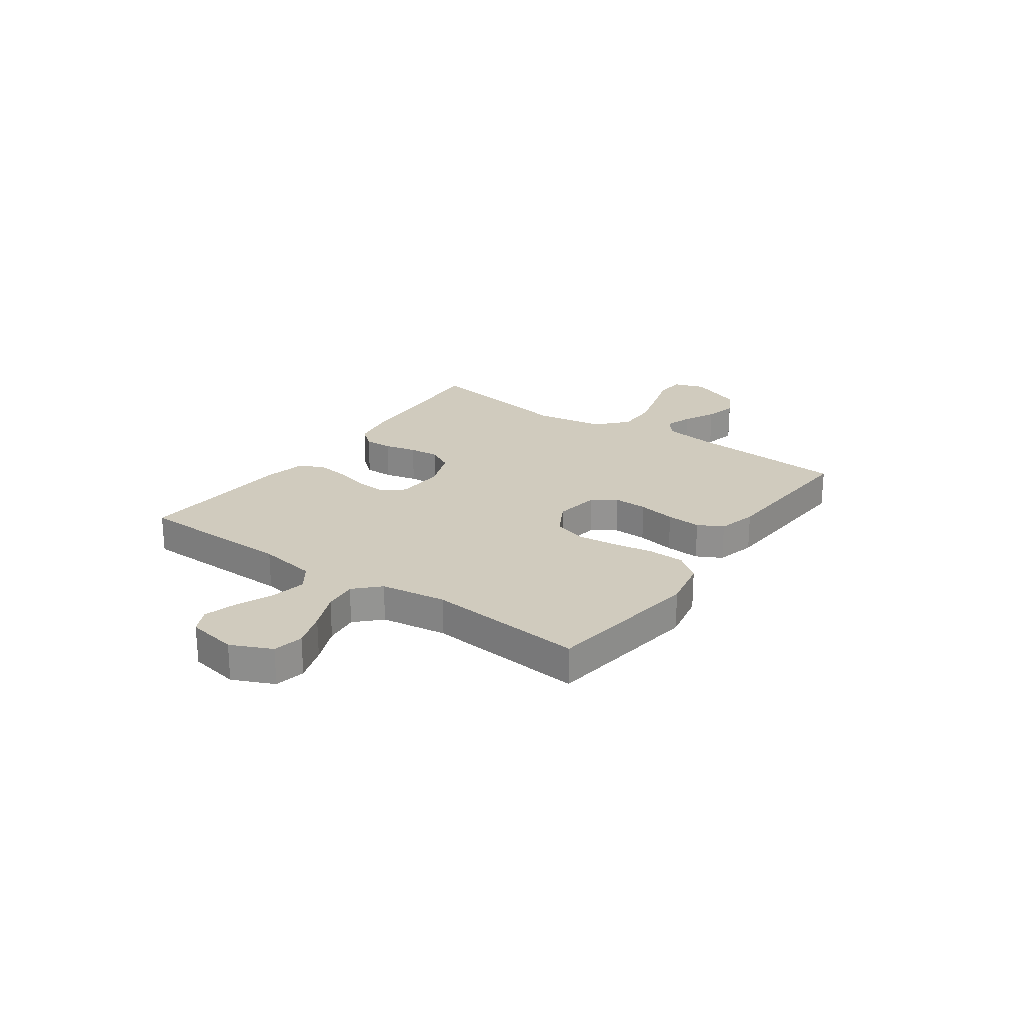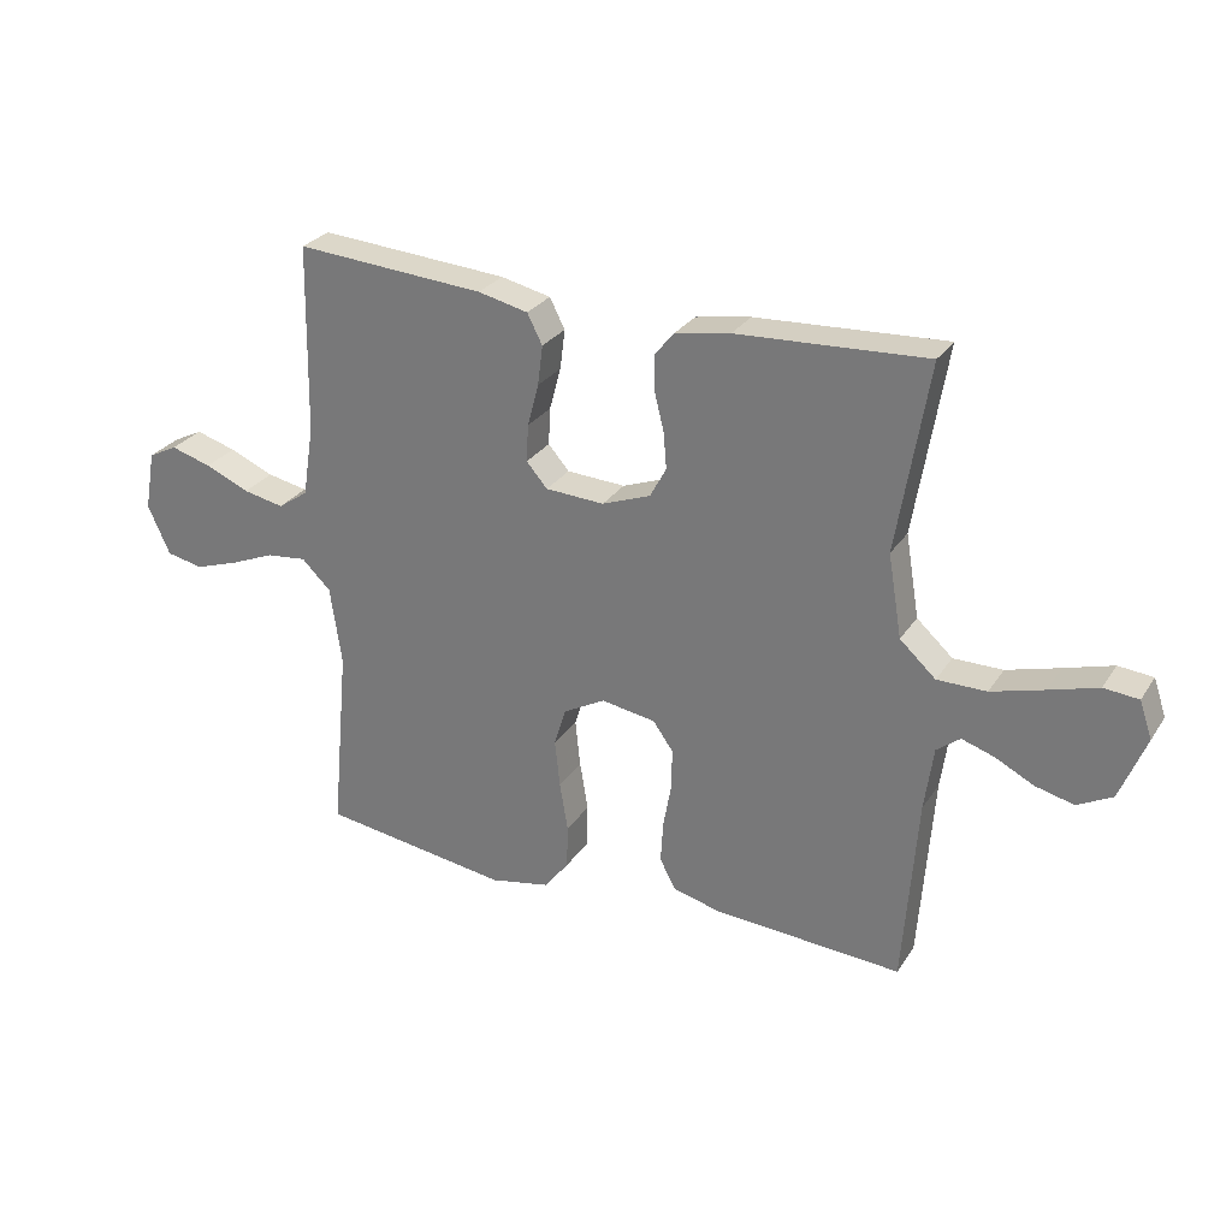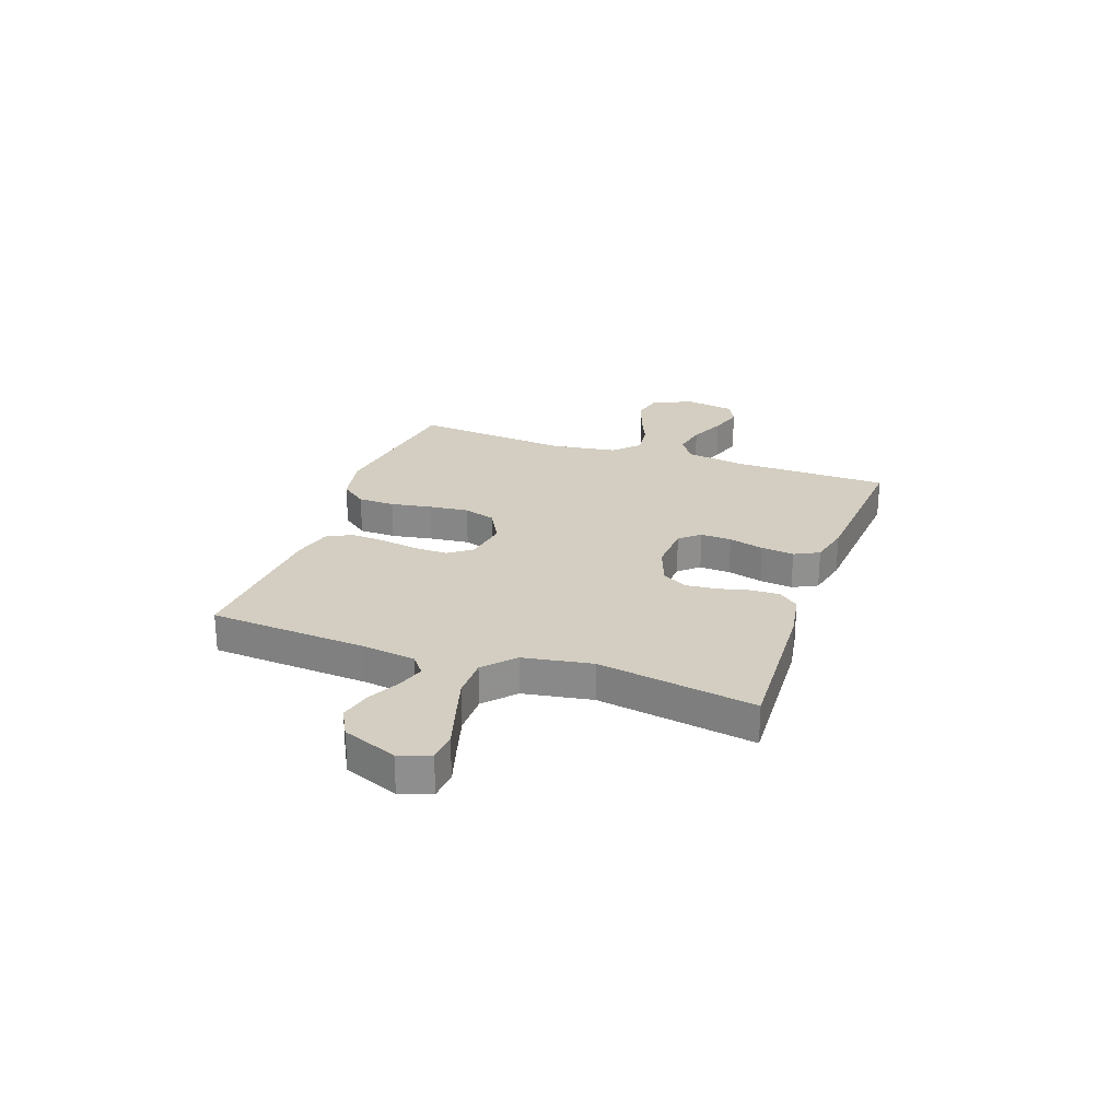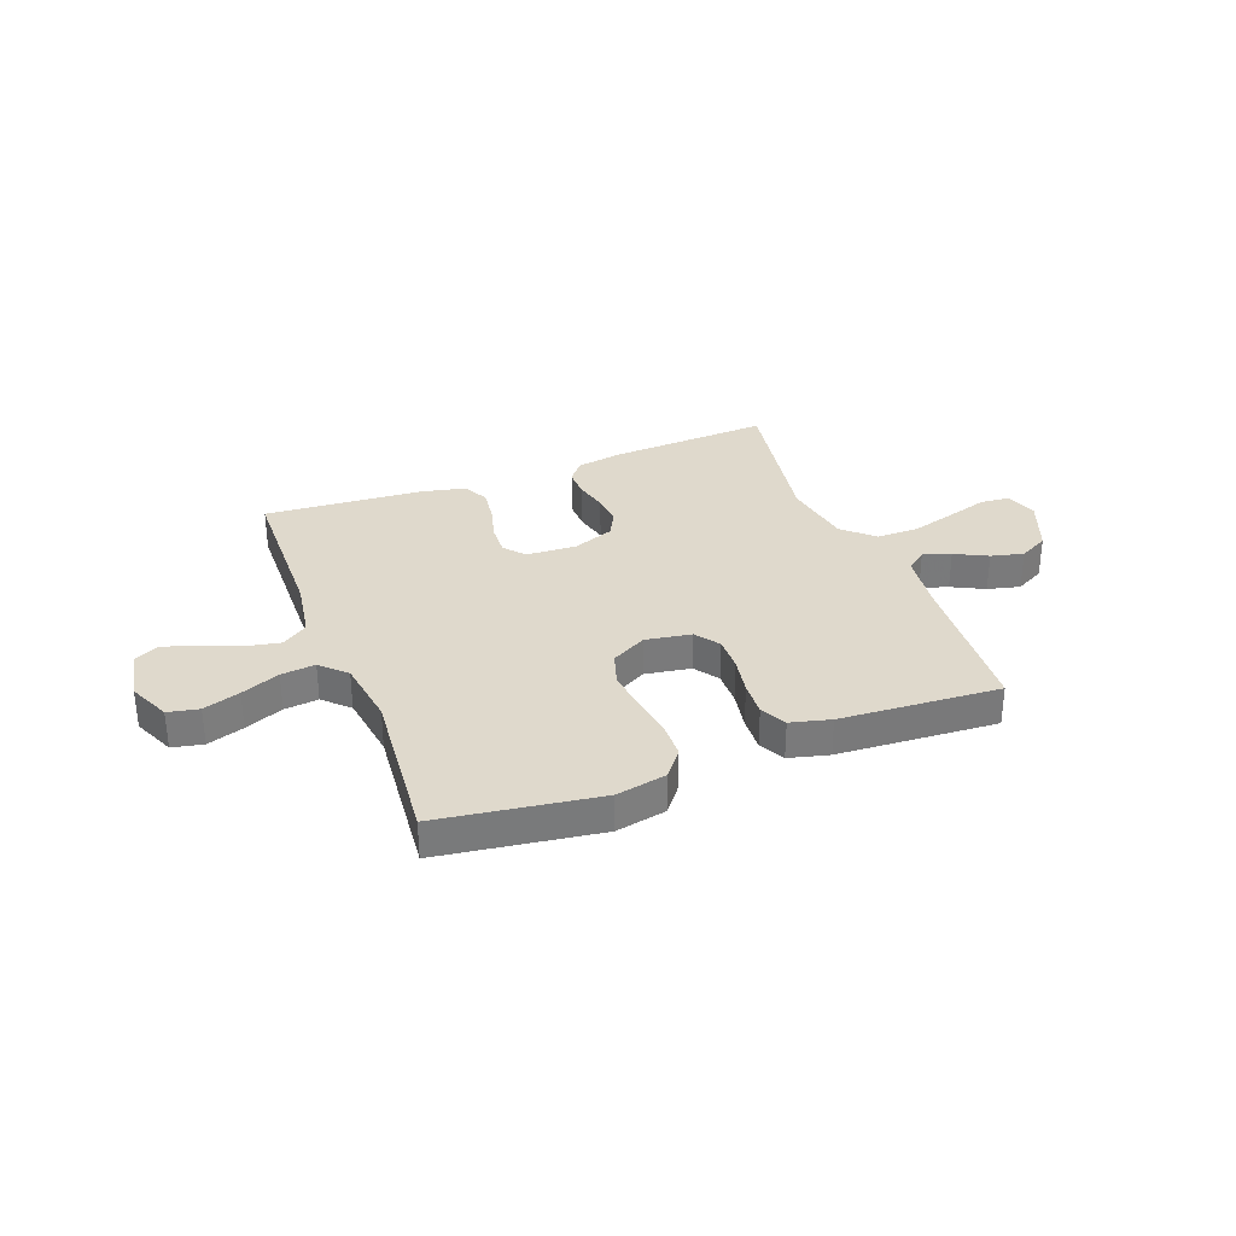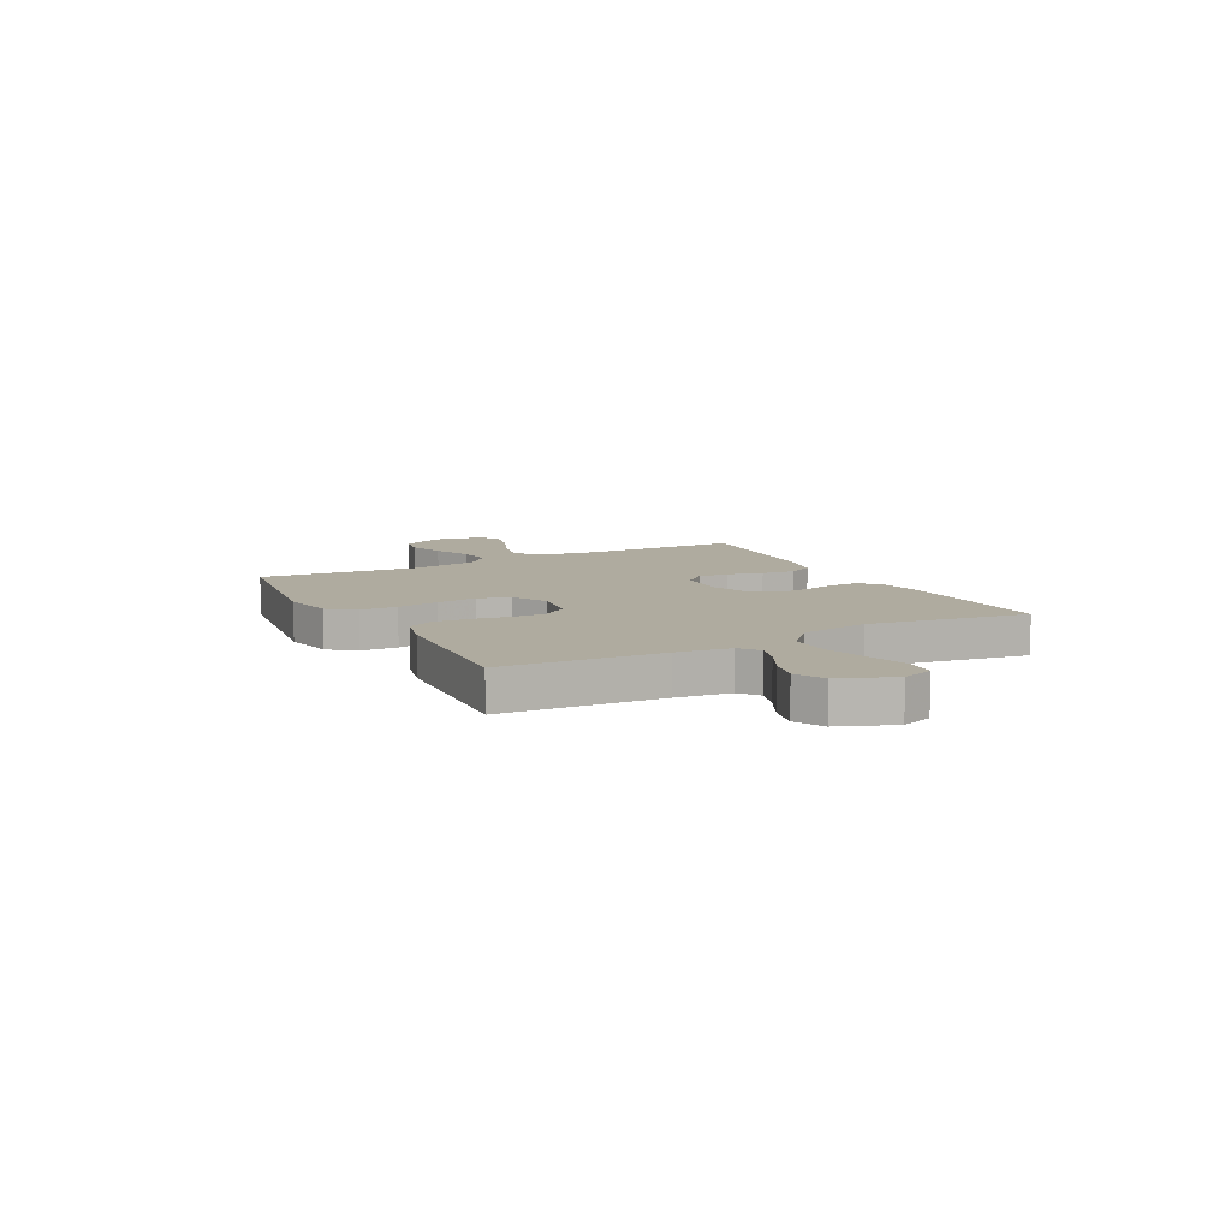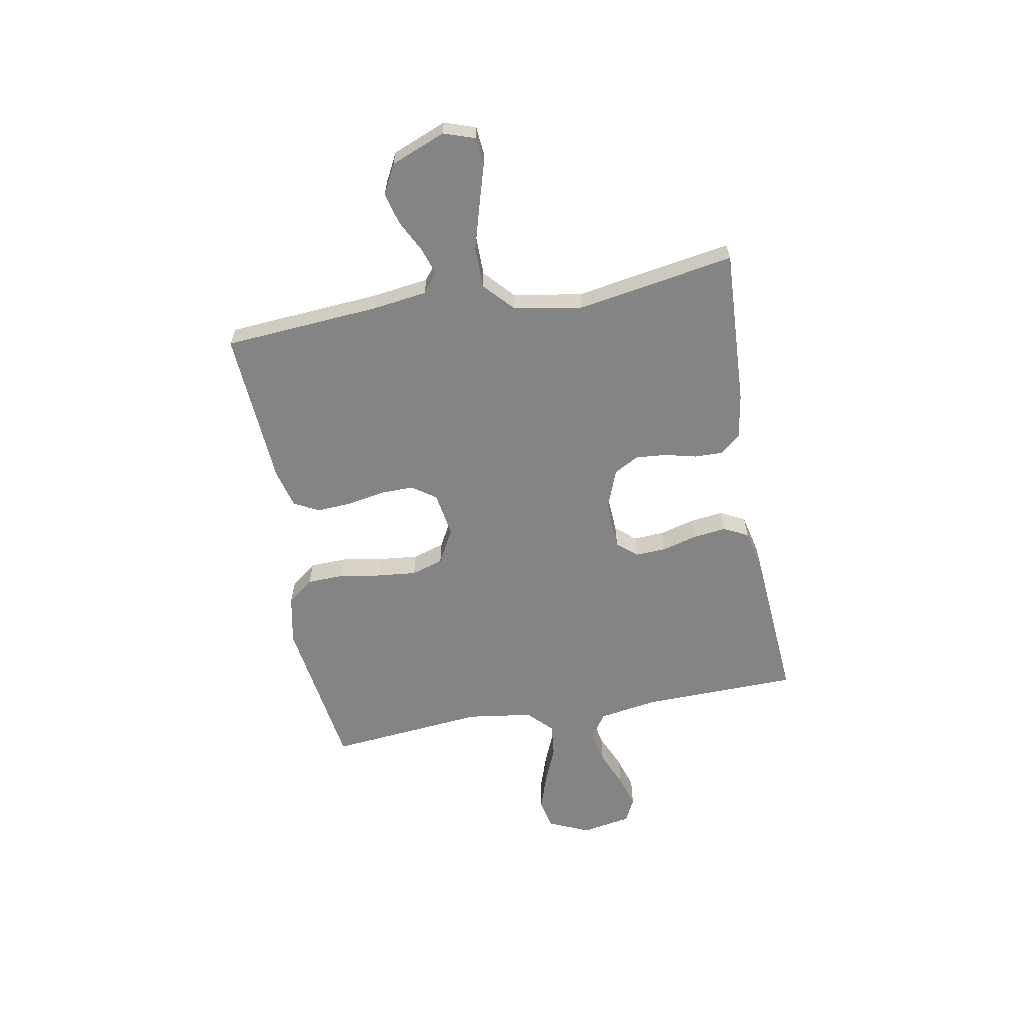
<metadata>
{"format":"obj","ext":"obj","renderer":"f3d","projection":"perspective","resolution":1024,"background":"white","views":[{"elev":23.3,"azim":125.2,"up":"+Y"},{"elev":27.9,"azim":-153.5,"up":"+Z"},{"elev":24.9,"azim":-70.6,"up":"+Y"},{"elev":32.3,"azim":159.1,"up":"+Y"},{"elev":9.6,"azim":-118.0,"up":"+Y"},{"elev":-61.3,"azim":-79.6,"up":"+Y"}]}
</metadata>
<code>
v 0.5 0.07 -0.5
v 0.2 0.07 -0.543
v 0.105 0.07 -0.524
v 0.066 0.07 -0.474
v 0.064 0.07 -0.404
v 0.077 0.07 -0.326
v 0.085 0.07 -0.25
v 0.066 0.07 -0.189
v 0 0.07 -0.153
v -0.086 0.07 -0.167
v -0.118 0.07 -0.212
v -0.117 0.07 -0.276
v -0.104 0.07 -0.348
v -0.1 0.07 -0.414
v -0.125 0.07 -0.462
v -0.2 0.07 -0.481
v -0.5 0.07 -0.5
v -0.522 0.07 -0.2
v -0.536 0.07 -0.098
v -0.573 0.07 -0.069
v -0.625 0.07 -0.086
v -0.686 0.07 -0.117
v -0.747 0.07 -0.132
v -0.802 0.07 -0.103
v -0.843 0.07 0
v -0.823 0.07 0.059
v -0.768 0.07 0.064
v -0.691 0.07 0.041
v -0.607 0.07 0.017
v -0.529 0.07 0.017
v -0.472 0.07 0.069
v -0.45 0.07 0.2
v -0.5 0.07 0.5
v -0.2 0.07 0.484
v -0.113 0.07 0.469
v -0.082 0.07 0.431
v -0.083 0.07 0.377
v -0.098 0.07 0.316
v -0.103 0.07 0.258
v -0.077 0.07 0.21
v 0 0.07 0.181
v 0.093 0.07 0.186
v 0.126 0.07 0.224
v 0.123 0.07 0.283
v 0.105 0.07 0.35
v 0.097 0.07 0.413
v 0.121 0.07 0.46
v 0.2 0.07 0.478
v 0.5 0.07 0.5
v 0.506 0.07 0.2
v 0.524 0.07 0.089
v 0.572 0.07 0.056
v 0.637 0.07 0.069
v 0.707 0.07 0.099
v 0.771 0.07 0.118
v 0.817 0.07 0.095
v 0.834 0.07 0
v 0.799 0.07 -0.078
v 0.741 0.07 -0.09
v 0.672 0.07 -0.067
v 0.6 0.07 -0.037
v 0.536 0.07 -0.03
v 0.49 0.07 -0.075
v 0.472 0.07 -0.2
v 0.5 0 -0.5
v 0.2 0 -0.543
v 0.105 0 -0.524
v 0.066 0 -0.474
v 0.064 0 -0.404
v 0.077 0 -0.326
v 0.085 0 -0.25
v 0.066 0 -0.189
v 0 0 -0.153
v -0.086 0 -0.167
v -0.118 0 -0.212
v -0.117 0 -0.276
v -0.104 0 -0.348
v -0.1 0 -0.414
v -0.125 0 -0.462
v -0.2 0 -0.481
v -0.5 0 -0.5
v -0.522 0 -0.2
v -0.536 0 -0.098
v -0.573 0 -0.069
v -0.625 0 -0.086
v -0.686 0 -0.117
v -0.747 0 -0.132
v -0.802 0 -0.103
v -0.843 0 0
v -0.823 0 0.059
v -0.768 0 0.064
v -0.691 0 0.041
v -0.607 0 0.017
v -0.529 0 0.017
v -0.472 0 0.069
v -0.45 0 0.2
v -0.5 0 0.5
v -0.2 0 0.484
v -0.113 0 0.469
v -0.082 0 0.431
v -0.083 0 0.377
v -0.098 0 0.316
v -0.103 0 0.258
v -0.077 0 0.21
v 0 0 0.181
v 0.093 0 0.186
v 0.126 0 0.224
v 0.123 0 0.283
v 0.105 0 0.35
v 0.097 0 0.413
v 0.121 0 0.46
v 0.2 0 0.478
v 0.5 0 0.5
v 0.506 0 0.2
v 0.524 0 0.089
v 0.572 0 0.056
v 0.637 0 0.069
v 0.707 0 0.099
v 0.771 0 0.118
v 0.817 0 0.095
v 0.834 0 0
v 0.799 0 -0.078
v 0.741 0 -0.09
v 0.672 0 -0.067
v 0.6 0 -0.037
v 0.536 0 -0.03
v 0.49 0 -0.075
v 0.472 0 -0.2
f 59 60 61
f 58 59 61
f 57 58 61
f 56 57 61
f 55 56 61
f 54 55 61
f 53 54 61
f 52 53 61 62
f 51 52 62 63
f 48 49 50
f 47 48 50
f 46 47 50
f 45 46 50
f 44 45 50
f 50 51 63
f 44 50 63
f 43 44 63
f 36 37 38
f 35 36 38
f 34 35 38
f 33 34 38
f 32 33 38
f 31 32 38 39
f 30 31 39 40
f 26 27 28
f 25 26 28
f 24 25 28
f 23 24 28
f 22 23 28
f 21 22 28
f 20 21 28 29
f 19 20 29 30
f 16 17 18
f 15 16 18
f 14 15 18
f 13 14 18
f 12 13 18
f 18 19 30
f 12 18 30
f 11 12 30
f 4 5 6
f 3 4 6
f 2 3 6
f 1 2 6
f 64 1 6
f 64 6 7
f 64 7 8
f 63 64 8
f 43 63 8
f 42 43 8
f 41 42 8 9
f 30 40 41
f 11 30 41
f 10 11 41
f 9 10 41
f 125 124 123
f 125 123 122
f 125 122 121
f 125 121 120
f 125 120 119
f 125 119 118
f 125 118 117
f 126 125 117 116
f 127 126 116 115
f 114 113 112
f 114 112 111
f 114 111 110
f 114 110 109
f 114 109 108
f 127 115 114
f 127 114 108
f 127 108 107
f 102 101 100
f 102 100 99
f 102 99 98
f 102 98 97
f 102 97 96
f 103 102 96 95
f 104 103 95 94
f 92 91 90
f 92 90 89
f 92 89 88
f 92 88 87
f 92 87 86
f 92 86 85
f 93 92 85 84
f 94 93 84 83
f 82 81 80
f 82 80 79
f 82 79 78
f 82 78 77
f 82 77 76
f 94 83 82
f 94 82 76
f 94 76 75
f 70 69 68
f 70 68 67
f 70 67 66
f 70 66 65
f 70 65 128
f 71 70 128
f 72 71 128
f 72 128 127
f 72 127 107
f 72 107 106
f 73 72 106 105
f 105 104 94
f 105 94 75
f 105 75 74
f 105 74 73
f 1 65 66 2
f 2 66 67 3
f 3 67 68 4
f 4 68 69 5
f 5 69 70 6
f 6 70 71 7
f 7 71 72 8
f 8 72 73 9
f 9 73 74 10
f 10 74 75 11
f 11 75 76 12
f 12 76 77 13
f 13 77 78 14
f 14 78 79 15
f 15 79 80 16
f 16 80 81 17
f 17 81 82 18
f 18 82 83 19
f 19 83 84 20
f 20 84 85 21
f 21 85 86 22
f 22 86 87 23
f 23 87 88 24
f 24 88 89 25
f 25 89 90 26
f 26 90 91 27
f 27 91 92 28
f 28 92 93 29
f 29 93 94 30
f 30 94 95 31
f 31 95 96 32
f 32 96 97 33
f 33 97 98 34
f 34 98 99 35
f 35 99 100 36
f 36 100 101 37
f 37 101 102 38
f 38 102 103 39
f 39 103 104 40
f 40 104 105 41
f 41 105 106 42
f 42 106 107 43
f 43 107 108 44
f 44 108 109 45
f 45 109 110 46
f 46 110 111 47
f 47 111 112 48
f 48 112 113 49
f 49 113 114 50
f 50 114 115 51
f 51 115 116 52
f 52 116 117 53
f 53 117 118 54
f 54 118 119 55
f 55 119 120 56
f 56 120 121 57
f 57 121 122 58
f 58 122 123 59
f 59 123 124 60
f 60 124 125 61
f 61 125 126 62
f 62 126 127 63
f 63 127 128 64
f 64 128 65 1

</code>
